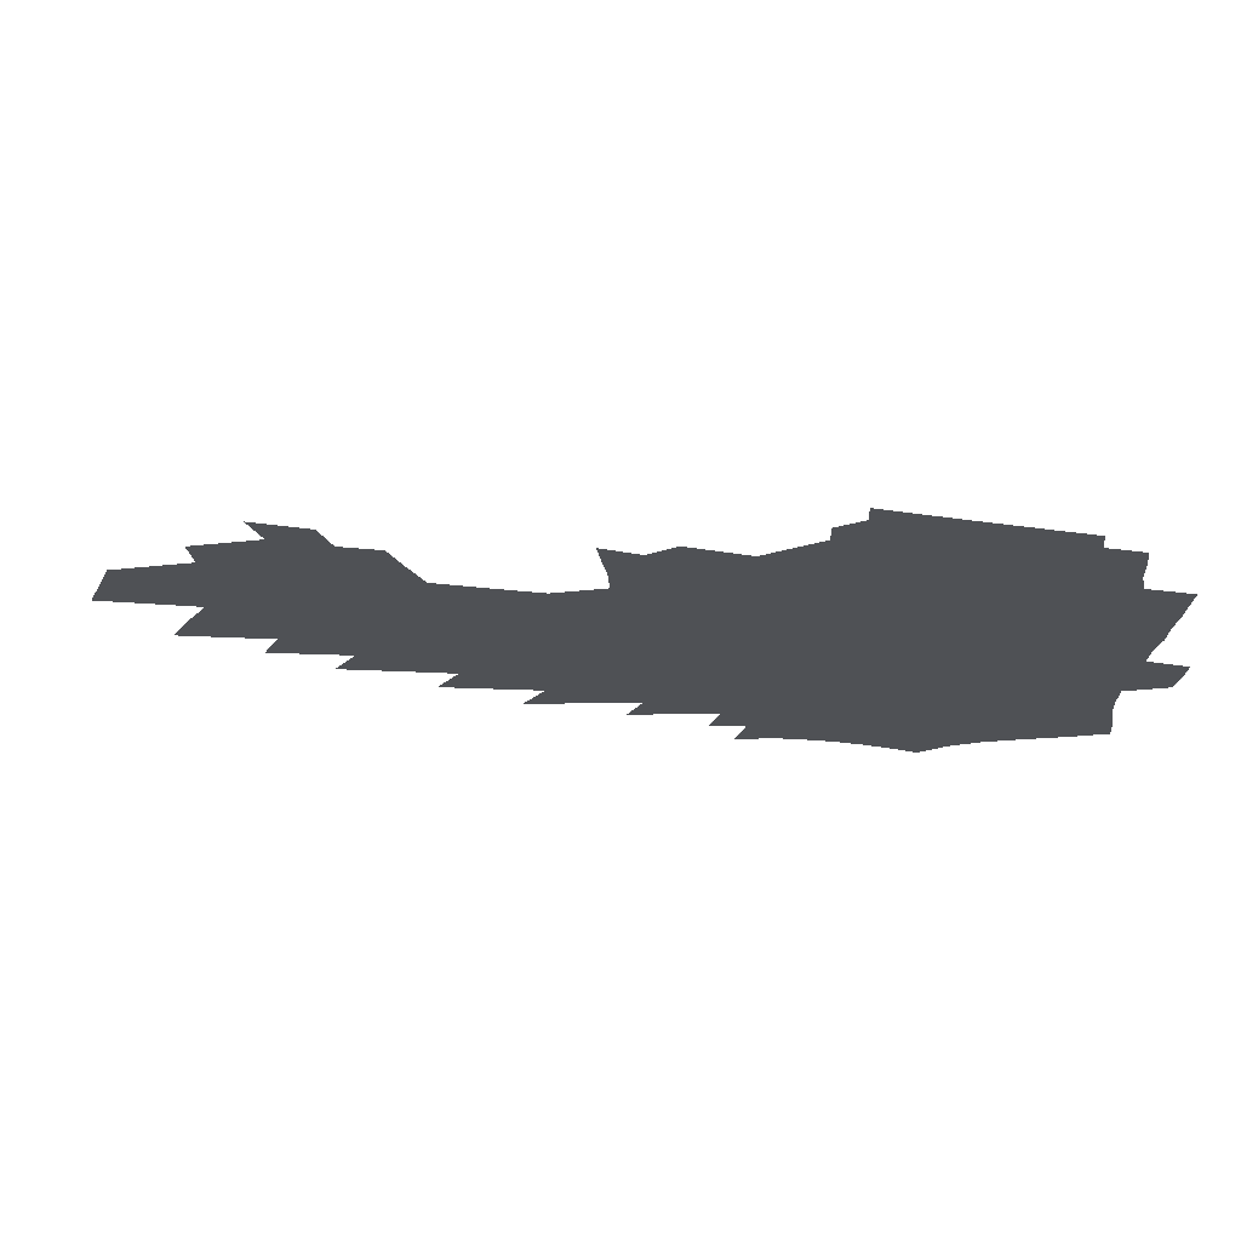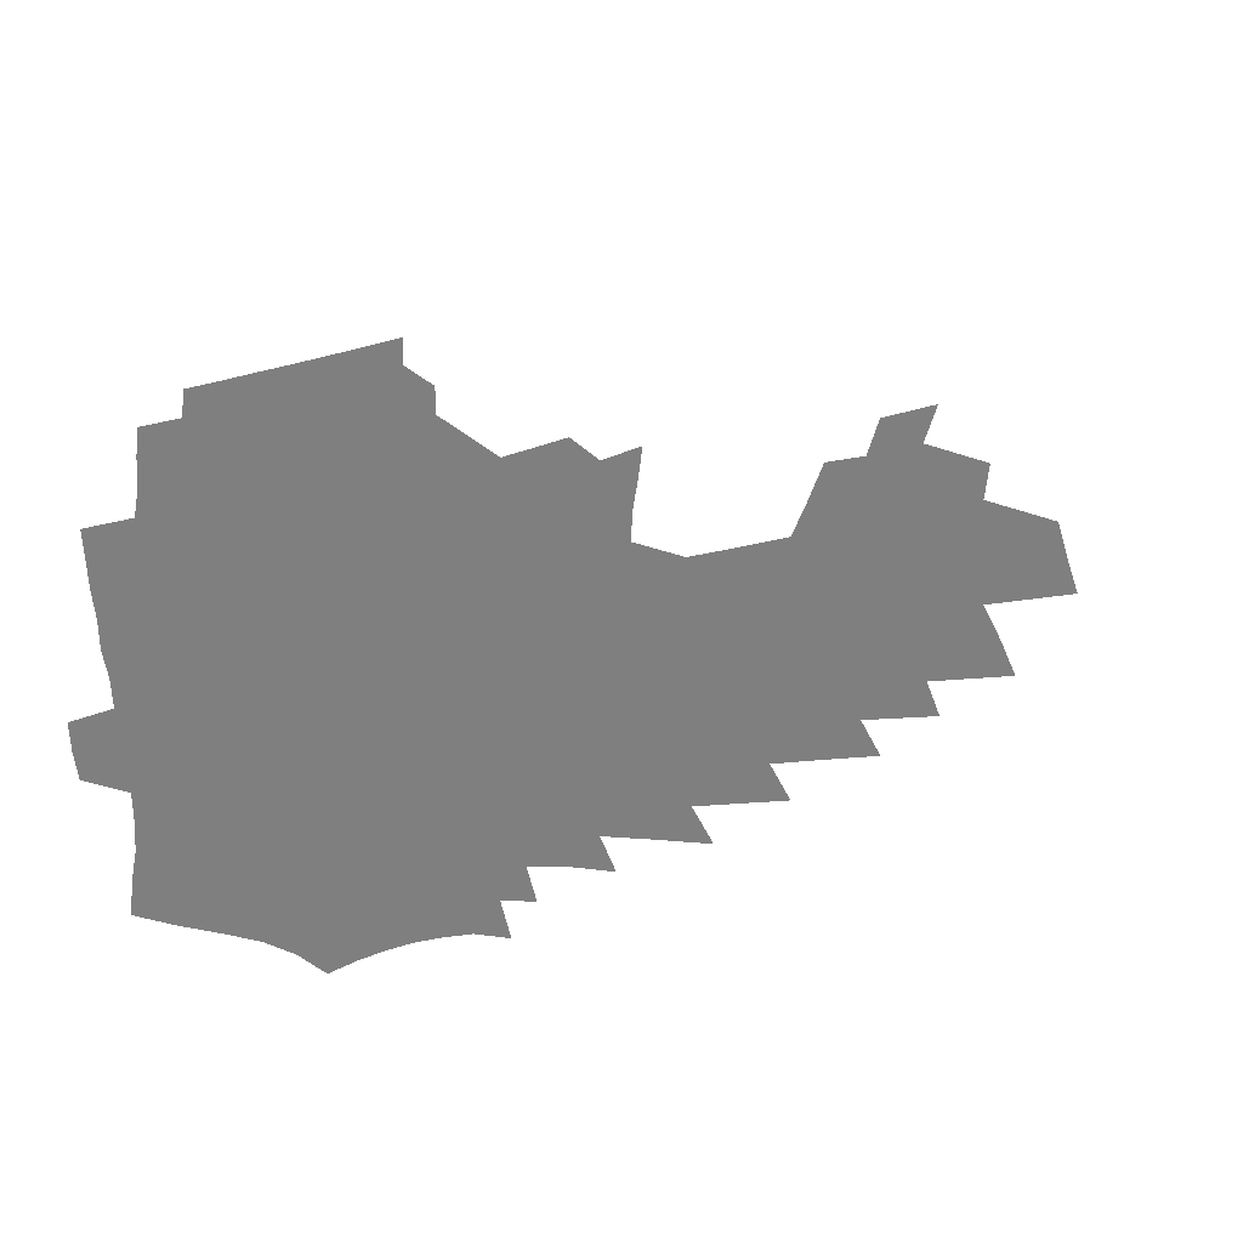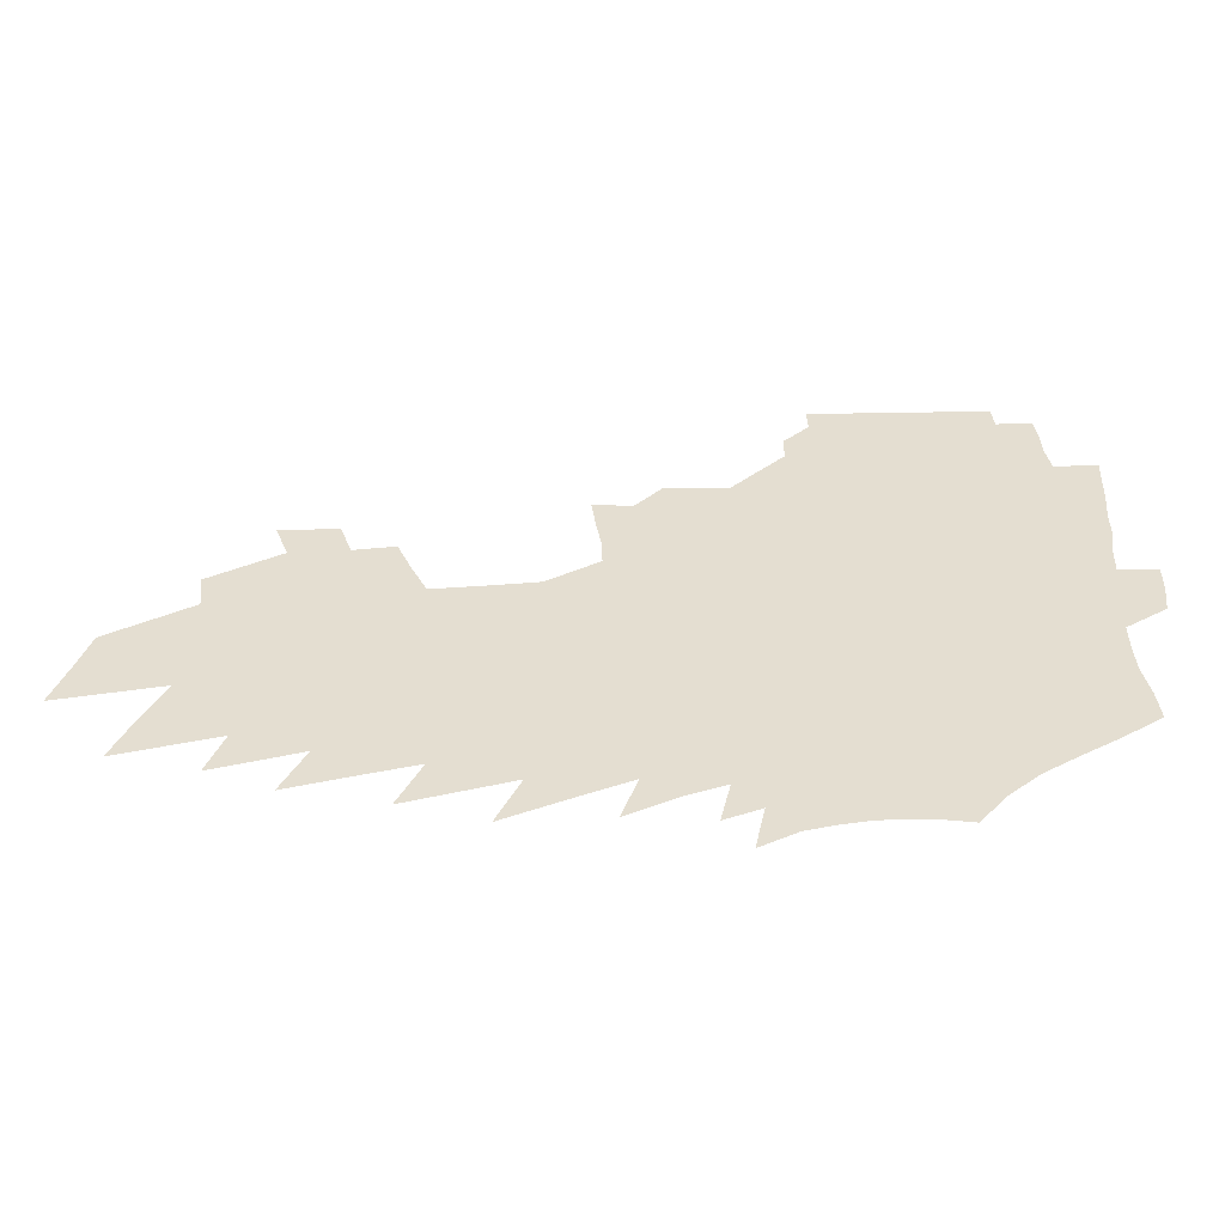
<metadata>
{"format":"obj","ext":"obj","renderer":"f3d","projection":"perspective","resolution":1024,"background":"white","views":[{"elev":70.2,"azim":-173.5,"up":"+Y"},{"elev":31.4,"azim":-26.0,"up":"+Y"},{"elev":-52.6,"azim":-177.7,"up":"+Y"}]}
</metadata>
<code>
v 215.4 254.8 0
v 214.1 266.7 0
v 213.9 278.6 0
v 227.1 193.5 0
v 228.5 206.7 0
v 231.2 220.3 0
v 232 232.6 0
v 232.1 244.5 0
v 230.6 256.1 0
v 230.3 267.9 0
v 229.9 279.6 0
v 229.6 291.3 0
v 227.8 303 0
v 227.9 314.6 0
v 226.9 326.3 0
v 226.5 337.8 0
v 226.1 349.2 0
v 242.4 183.7 0
v 242.5 196.3 0
v 244.4 209.6 0
v 245.7 222.1 0
v 247.9 234.7 0
v 248.3 246.2 0
v 246 257.4 0
v 245.5 269 0
v 244.8 280.5 0
v 244.4 292.1 0
v 244 303.6 0
v 243.1 315.2 0
v 243.4 326.6 0
v 244.1 337.9 0
v 244 349 0
v 246.1 359.8 0
v 246.8 370.4 0
v 248.2 380.7 0
v 258.2 174.7 0
v 256.6 186.4 0
v 257.6 199.2 0
v 258.1 211.5 0
v 259 223.6 0
v 259.8 235.5 0
v 261.4 247.4 0
v 259.5 258.5 0
v 258.1 269.8 0
v 257.5 281.3 0
v 258.3 292.8 0
v 257.1 304.3 0
v 256.9 315.8 0
v 257.8 327.1 0
v 258.4 338.2 0
v 258.6 349.3 0
v 259.9 360.1 0
v 261.1 370.6 0
v 262.9 380.8 0
v 264 390.7 0
v 273 165.7 0
v 272.7 178.1 0
v 272.2 190 0
v 271.8 201.7 0
v 272.1 213.6 0
v 272.1 225.2 0
v 272.2 236.6 0
v 272.6 248.1 0
v 271.7 259.3 0
v 270.7 270.6 0
v 270.1 282 0
v 269.5 293.5 0
v 269.4 305 0
v 270.1 316.4 0
v 270.4 327.6 0
v 271.1 338.7 0
v 271.4 349.6 0
v 272.2 360.4 0
v 273.6 370.9 0
v 274.9 381 0
v 276.3 390.9 0
v 285.7 155.3 0
v 286.7 169.4 0
v 286.1 181.1 0
v 285.3 192.4 0
v 285.2 204.1 0
v 284.5 215.2 0
v 284.6 226.6 0
v 284.4 237.7 0
v 284 248.8 0
v 283 260 0
v 282 271.3 0
v 281.3 282.7 0
v 281.2 294.1 0
v 281.2 305.5 0
v 281.7 316.8 0
v 281.9 328 0
v 282 339.1 0
v 283.2 350.1 0
v 283.7 360.7 0
v 285.4 371.3 0
v 286 381.4 0
v 287.6 391.3 0
v 296.8 142.3 0
v 298 158.4 0
v 298.2 171.3 0
v 297.6 182.7 0
v 297.5 194.5 0
v 297 205.6 0
v 296.6 216.7 0
v 296.3 227.7 0
v 296.2 238.6 0
v 295.2 249.5 0
v 294.3 260.5 0
v 293.2 271.9 0
v 293.1 283.2 0
v 292.6 294.6 0
v 292.6 305.9 0
v 292.9 317.3 0
v 293.2 328.5 0
v 293.8 339.6 0
v 294.2 350.5 0
v 295.3 361.3 0
v 295.9 371.6 0
v 297 381.8 0
v 297.8 391.6 0
v 308.7 144.2 0
v 309.3 160.3 0
v 309.1 172.6 0
v 308.6 184 0
v 308.4 195.6 0
v 308.1 206.8 0
v 307.4 217.5 0
v 307.7 228.7 0
v 307.7 239.4 0
v 306.5 250 0
v 305.3 261 0
v 304.5 272.3 0
v 304.2 283.6 0
v 303.8 295 0
v 304 306.4 0
v 304 317.7 0
v 304.4 328.9 0
v 304.8 339.9 0
v 305.1 350.8 0
v 305.9 361.6 0
v 306.3 371.9 0
v 307.3 382.1 0
v 307.9 391.9 0
v 320.2 145 0
v 320 160.5 0
v 319.6 173 0
v 319.3 184.9 0
v 319 196.6 0
v 318.7 207.7 0
v 318.4 218.6 0
v 318.3 229.4 0
v 318.3 239.9 0
v 317.5 250.3 0
v 316.5 261.2 0
v 315.6 272.6 0
v 315.1 284.1 0
v 314.8 295.5 0
v 314.9 306.8 0
v 315 318 0
v 315.3 329.2 0
v 315.7 340.2 0
v 315.9 351.1 0
v 316.5 362 0
v 317 372.4 0
v 317.5 382.4 0
v 318 392.3 0
v 331.5 144.8 0
v 330.8 159.9 0
v 330.2 172.4 0
v 329.8 184.9 0
v 329.3 197.1 0
v 329 208 0
v 328.7 219 0
v 328.4 229.7 0
v 328.3 240.4 0
v 327.8 250.6 0
v 327.3 261.3 0
v 326.4 272.8 0
v 325.9 284.7 0
v 325.8 295.8 0
v 325.9 307 0
v 326.1 318.3 0
v 326.3 329.5 0
v 326.6 340.5 0
v 326.9 351.4 0
v 327.1 362.3 0
v 327.6 372.6 0
v 327.9 382.8 0
v 328.3 392.7 0
v 343.2 143.2 0
v 341.9 158.6 0
v 341.1 172 0
v 340.5 184.2 0
v 339.7 196.7 0
v 339.3 208.1 0
v 338.9 219.2 0
v 338.5 230.1 0
v 338.3 240.6 0
v 338 250.9 0
v 337.6 261.5 0
v 337.1 272.8 0
v 336.7 284.7 0
v 336.7 295.9 0
v 337 307.1 0
v 337.3 318.3 0
v 337.4 329.6 0
v 337.7 340.7 0
v 338 351.7 0
v 338.2 362.5 0
v 338.1 373.1 0
v 338.5 383.3 0
v 338.9 393.3 0
v 355.6 140.7 0
v 353.8 156.6 0
v 352.3 170.8 0
v 351.4 183.6 0
v 350.3 196.4 0
v 349.9 207.5 0
v 349.3 219 0
v 348.7 230.1 0
v 348.3 240.9 0
v 348.1 251.1 0
v 347.9 261.6 0
v 347.8 272.8 0
v 347.8 284.2 0
v 347.9 295.6 0
v 348.2 306.9 0
v 348.6 318.5 0
v 348.8 329.7 0
v 349.1 340.9 0
v 349.3 351.9 0
v 349.3 362.7 0
v 349.5 373.3 0
v 371.4 133 0
v 367.2 152.7 0
v 364 169.5 0
v 362.7 182.6 0
v 361.6 195.3 0
v 360.4 207.7 0
v 359.9 218.7 0
v 358.9 230.3 0
v 358.4 240.9 0
v 358.1 251.2 0
v 358.3 261.7 0
v 358.5 272.6 0
v 358.7 283.7 0
v 359.1 295 0
v 359.5 306.7 0
v 359.9 318.4 0
v 360.3 329.8 0
v 360.5 341 0
v 360.8 352.2 0
v 382.4 147 0
v 378.3 165.1 0
v 374.8 181 0
v 373.4 193.9 0
v 372.3 206.2 0
v 370.8 218.5 0
v 369.3 230.3 0
v 368.7 240.9 0
v 368.5 251.2 0
v 368.7 261.6 0
v 369.1 272.4 0
v 369.5 283.3 0
v 370.2 294.8 0
v 370.8 306.5 0
v 371.4 318.3 0
v 371.9 329.8 0
v 372.3 341.3 0
v 394.2 160 0
v 390 176.4 0
v 388.1 190.1 0
v 386.3 203.3 0
v 383.6 216.7 0
v 381.6 229 0
v 381.3 239.9 0
v 380.3 250.9 0
v 379.9 261.7 0
v 380.3 272.4 0
v 380.9 283.5 0
v 381.4 294.7 0
v 382.4 306.5 0
v 382.9 318.1 0
v 383.8 329.9 0
v 385.1 342.2 0
v 416.2 150 0
v 409.2 169.3 0
v 404 186 0
v 402.7 199.2 0
v 398.6 213.8 0
v 394.3 227.8 0
v 393.7 239.2 0
v 392.9 250.4 0
v 392.8 261.4 0
v 392.7 272.5 0
v 392.6 283.6 0
v 393.2 294.8 0
v 394.5 306.6 0
v 395.1 318.3 0
v 396.3 330.4 0
v 398.3 343.2 0
v 432.1 160.4 0
v 426.3 178 0
v 422.3 193.5 0
v 416.8 209.4 0
v 410 225.4 0
v 407.2 238.1 0
v 405.9 249.8 0
v 406.3 261 0
v 406 272.3 0
v 405.4 283.6 0
v 406.6 295.2 0
v 407.5 307 0
v 408.7 319 0
v 410.2 331.4 0
v 458.8 149.7 0
v 448.7 170.9 0
v 442.3 188.5 0
v 437.6 204.1 0
v 429.5 221.2 0
v 424.1 235.9 0
v 422.3 248.3 0
v 422.2 260.1 0
v 421.1 272 0
v 422 283.8 0
v 422.3 295.6 0
v 422.8 307.8 0
v 425 320.5 0
v 426.7 333.3 0
v 470 165.7 0
v 462.1 184.5 0
v 455.5 201.6 0
v 450.2 217 0
v 442.9 233.2 0
v 439.2 246.8 0
v 440.3 258.9 0
v 441.6 271.2 0
v 444.6 283.6 0
v 493.1 160 0
v 483 180.6 0
v 475.3 198.5 0
v 466.8 216.1 0
v 461.4 231.1 0
v 457.3 245 0
v 456.5 257.6 0
v 458 269.8 0
v 463.4 282.5 0
v 507 175.3 0
v 499.3 193.7 0
v 492.7 210.8 0
v 486.1 227 0
v 482.9 241.4 0
v 480.9 255.1 0
v 482.6 268.1 0
v 488.4 281.3 0
v 495.1 295.2 0
v 501.3 309.5 0
v 533.9 169.1 0
v 523.7 189.3 0
v 521.4 205.2 0
v 514.3 222.3 0
v 511.4 237.4 0
v 511.1 251.8 0
v 512 265.9 0
v 512.1 280 0
v 514.8 293.9 0
v 519.2 308 0
v 524.4 322.6 0
v 560.9 180.4 0
v 553.5 199 0
v 547.9 216.4 0
v 543.3 233 0
v 542.2 248.3 0
v 541.4 263.4 0
v 540.9 278.3 0
v 543.2 293 0
v 544 307.6 0
v 549.5 322.8 0
v 596.2 189.8 0
v 587.3 209.3 0
v 577.6 228.2 0
v 575.2 244.7 0
v 573.4 260.8 0
v 573.5 276.5 0
v 575.1 292 0
v 623 221.6 0
v 616 240.2 0
v 609.8 258 0
f 8 9 1
f 1 9 2
f 9 10 2
f 2 10 3
f 10 11 3
f 18 19 4
f 4 19 5
f 19 20 5
f 5 20 6
f 20 21 6
f 6 21 7
f 21 22 7
f 7 22 8
f 22 23 8
f 8 23 9
f 23 24 9
f 9 24 10
f 24 25 10
f 10 25 11
f 25 26 11
f 11 26 12
f 26 27 12
f 12 27 13
f 27 28 13
f 13 28 14
f 28 29 14
f 14 29 15
f 29 30 15
f 15 30 16
f 30 31 16
f 16 31 17
f 31 32 17
f 36 37 18
f 18 37 19
f 37 38 19
f 19 38 20
f 38 39 20
f 20 39 21
f 39 40 21
f 21 40 22
f 40 41 22
f 22 41 23
f 41 42 23
f 23 42 24
f 42 43 24
f 24 43 25
f 43 44 25
f 25 44 26
f 44 45 26
f 26 45 27
f 45 46 27
f 27 46 28
f 46 47 28
f 28 47 29
f 47 48 29
f 29 48 30
f 48 49 30
f 30 49 31
f 49 50 31
f 31 50 32
f 50 51 32
f 32 51 33
f 51 52 33
f 33 52 34
f 52 53 34
f 34 53 35
f 53 54 35
f 56 57 36
f 36 57 37
f 57 58 37
f 37 58 38
f 58 59 38
f 38 59 39
f 59 60 39
f 39 60 40
f 60 61 40
f 40 61 41
f 61 62 41
f 41 62 42
f 62 63 42
f 42 63 43
f 63 64 43
f 43 64 44
f 64 65 44
f 44 65 45
f 65 66 45
f 45 66 46
f 66 67 46
f 46 67 47
f 67 68 47
f 47 68 48
f 68 69 48
f 48 69 49
f 69 70 49
f 49 70 50
f 70 71 50
f 50 71 51
f 71 72 51
f 51 72 52
f 72 73 52
f 52 73 53
f 73 74 53
f 53 74 54
f 74 75 54
f 54 75 55
f 75 76 55
f 77 78 56
f 56 78 57
f 78 79 57
f 57 79 58
f 79 80 58
f 58 80 59
f 80 81 59
f 59 81 60
f 81 82 60
f 60 82 61
f 82 83 61
f 61 83 62
f 83 84 62
f 62 84 63
f 84 85 63
f 63 85 64
f 85 86 64
f 64 86 65
f 86 87 65
f 65 87 66
f 87 88 66
f 66 88 67
f 88 89 67
f 67 89 68
f 89 90 68
f 68 90 69
f 90 91 69
f 69 91 70
f 91 92 70
f 70 92 71
f 92 93 71
f 71 93 72
f 93 94 72
f 72 94 73
f 94 95 73
f 73 95 74
f 95 96 74
f 74 96 75
f 96 97 75
f 75 97 76
f 97 98 76
f 99 100 77
f 77 100 78
f 100 101 78
f 78 101 79
f 101 102 79
f 79 102 80
f 102 103 80
f 80 103 81
f 103 104 81
f 81 104 82
f 104 105 82
f 82 105 83
f 105 106 83
f 83 106 84
f 106 107 84
f 84 107 85
f 107 108 85
f 85 108 86
f 108 109 86
f 86 109 87
f 109 110 87
f 87 110 88
f 110 111 88
f 88 111 89
f 111 112 89
f 89 112 90
f 112 113 90
f 90 113 91
f 113 114 91
f 91 114 92
f 114 115 92
f 92 115 93
f 115 116 93
f 93 116 94
f 116 117 94
f 94 117 95
f 117 118 95
f 95 118 96
f 118 119 96
f 96 119 97
f 119 120 97
f 97 120 98
f 120 121 98
f 99 122 100
f 122 123 100
f 100 123 101
f 123 124 101
f 101 124 102
f 124 125 102
f 102 125 103
f 125 126 103
f 103 126 104
f 126 127 104
f 104 127 105
f 127 128 105
f 105 128 106
f 128 129 106
f 106 129 107
f 129 130 107
f 107 130 108
f 130 131 108
f 108 131 109
f 131 132 109
f 109 132 110
f 132 133 110
f 110 133 111
f 133 134 111
f 111 134 112
f 134 135 112
f 112 135 113
f 135 136 113
f 113 136 114
f 136 137 114
f 114 137 115
f 137 138 115
f 115 138 116
f 138 139 116
f 116 139 117
f 139 140 117
f 117 140 118
f 140 141 118
f 118 141 119
f 141 142 119
f 119 142 120
f 142 143 120
f 120 143 121
f 143 144 121
f 122 145 123
f 145 146 123
f 123 146 124
f 146 147 124
f 124 147 125
f 147 148 125
f 125 148 126
f 148 149 126
f 126 149 127
f 149 150 127
f 127 150 128
f 150 151 128
f 128 151 129
f 151 152 129
f 129 152 130
f 152 153 130
f 130 153 131
f 153 154 131
f 131 154 132
f 154 155 132
f 132 155 133
f 155 156 133
f 133 156 134
f 156 157 134
f 134 157 135
f 157 158 135
f 135 158 136
f 158 159 136
f 136 159 137
f 159 160 137
f 137 160 138
f 160 161 138
f 138 161 139
f 161 162 139
f 139 162 140
f 162 163 140
f 140 163 141
f 163 164 141
f 141 164 142
f 164 165 142
f 142 165 143
f 165 166 143
f 143 166 144
f 166 167 144
f 145 168 146
f 168 169 146
f 146 169 147
f 169 170 147
f 147 170 148
f 170 171 148
f 148 171 149
f 171 172 149
f 149 172 150
f 172 173 150
f 150 173 151
f 173 174 151
f 151 174 152
f 174 175 152
f 152 175 153
f 175 176 153
f 153 176 154
f 176 177 154
f 154 177 155
f 177 178 155
f 155 178 156
f 178 179 156
f 156 179 157
f 179 180 157
f 157 180 158
f 180 181 158
f 158 181 159
f 181 182 159
f 159 182 160
f 182 183 160
f 160 183 161
f 183 184 161
f 161 184 162
f 184 185 162
f 162 185 163
f 185 186 163
f 163 186 164
f 186 187 164
f 164 187 165
f 187 188 165
f 165 188 166
f 188 189 166
f 166 189 167
f 189 190 167
f 168 191 169
f 191 192 169
f 169 192 170
f 192 193 170
f 170 193 171
f 193 194 171
f 171 194 172
f 194 195 172
f 172 195 173
f 195 196 173
f 173 196 174
f 196 197 174
f 174 197 175
f 197 198 175
f 175 198 176
f 198 199 176
f 176 199 177
f 199 200 177
f 177 200 178
f 200 201 178
f 178 201 179
f 201 202 179
f 179 202 180
f 202 203 180
f 180 203 181
f 203 204 181
f 181 204 182
f 204 205 182
f 182 205 183
f 205 206 183
f 183 206 184
f 206 207 184
f 184 207 185
f 207 208 185
f 185 208 186
f 208 209 186
f 186 209 187
f 209 210 187
f 187 210 188
f 210 211 188
f 188 211 189
f 211 212 189
f 189 212 190
f 212 213 190
f 191 214 192
f 214 215 192
f 192 215 193
f 215 216 193
f 193 216 194
f 216 217 194
f 194 217 195
f 217 218 195
f 195 218 196
f 218 219 196
f 196 219 197
f 219 220 197
f 197 220 198
f 220 221 198
f 198 221 199
f 221 222 199
f 199 222 200
f 222 223 200
f 200 223 201
f 223 224 201
f 201 224 202
f 224 225 202
f 202 225 203
f 225 226 203
f 203 226 204
f 226 227 204
f 204 227 205
f 227 228 205
f 205 228 206
f 228 229 206
f 206 229 207
f 229 230 207
f 207 230 208
f 230 231 208
f 208 231 209
f 231 232 209
f 209 232 210
f 232 233 210
f 210 233 211
f 233 234 211
f 211 234 212
f 214 235 215
f 235 236 215
f 215 236 216
f 236 237 216
f 216 237 217
f 237 238 217
f 217 238 218
f 238 239 218
f 218 239 219
f 239 240 219
f 219 240 220
f 240 241 220
f 220 241 221
f 241 242 221
f 221 242 222
f 242 243 222
f 222 243 223
f 243 244 223
f 223 244 224
f 244 245 224
f 224 245 225
f 245 246 225
f 225 246 226
f 246 247 226
f 226 247 227
f 247 248 227
f 227 248 228
f 248 249 228
f 228 249 229
f 249 250 229
f 229 250 230
f 250 251 230
f 230 251 231
f 251 252 231
f 231 252 232
f 252 253 232
f 232 253 233
f 236 254 237
f 254 255 237
f 237 255 238
f 255 256 238
f 238 256 239
f 256 257 239
f 239 257 240
f 257 258 240
f 240 258 241
f 258 259 241
f 241 259 242
f 259 260 242
f 242 260 243
f 260 261 243
f 243 261 244
f 261 262 244
f 244 262 245
f 262 263 245
f 245 263 246
f 263 264 246
f 246 264 247
f 264 265 247
f 247 265 248
f 265 266 248
f 248 266 249
f 266 267 249
f 249 267 250
f 267 268 250
f 250 268 251
f 268 269 251
f 251 269 252
f 269 270 252
f 252 270 253
f 255 271 256
f 271 272 256
f 256 272 257
f 272 273 257
f 257 273 258
f 273 274 258
f 258 274 259
f 274 275 259
f 259 275 260
f 275 276 260
f 260 276 261
f 276 277 261
f 261 277 262
f 277 278 262
f 262 278 263
f 278 279 263
f 263 279 264
f 279 280 264
f 264 280 265
f 280 281 265
f 265 281 266
f 281 282 266
f 266 282 267
f 282 283 267
f 267 283 268
f 283 284 268
f 268 284 269
f 284 285 269
f 269 285 270
f 285 286 270
f 271 287 272
f 287 288 272
f 272 288 273
f 288 289 273
f 273 289 274
f 289 290 274
f 274 290 275
f 290 291 275
f 275 291 276
f 291 292 276
f 276 292 277
f 292 293 277
f 277 293 278
f 293 294 278
f 278 294 279
f 294 295 279
f 279 295 280
f 295 296 280
f 280 296 281
f 296 297 281
f 281 297 282
f 297 298 282
f 282 298 283
f 298 299 283
f 283 299 284
f 299 300 284
f 284 300 285
f 300 301 285
f 285 301 286
f 301 302 286
f 288 303 289
f 303 304 289
f 289 304 290
f 304 305 290
f 290 305 291
f 305 306 291
f 291 306 292
f 306 307 292
f 292 307 293
f 307 308 293
f 293 308 294
f 308 309 294
f 294 309 295
f 309 310 295
f 295 310 296
f 310 311 296
f 296 311 297
f 311 312 297
f 297 312 298
f 312 313 298
f 298 313 299
f 313 314 299
f 299 314 300
f 314 315 300
f 300 315 301
f 315 316 301
f 301 316 302
f 303 317 304
f 317 318 304
f 304 318 305
f 318 319 305
f 305 319 306
f 319 320 306
f 306 320 307
f 320 321 307
f 307 321 308
f 321 322 308
f 308 322 309
f 322 323 309
f 309 323 310
f 323 324 310
f 310 324 311
f 324 325 311
f 311 325 312
f 325 326 312
f 312 326 313
f 326 327 313
f 313 327 314
f 327 328 314
f 314 328 315
f 328 329 315
f 315 329 316
f 329 330 316
f 318 331 319
f 331 332 319
f 319 332 320
f 332 333 320
f 320 333 321
f 333 334 321
f 321 334 322
f 334 335 322
f 322 335 323
f 335 336 323
f 323 336 324
f 336 337 324
f 324 337 325
f 337 338 325
f 325 338 326
f 338 339 326
f 326 339 327
f 331 340 332
f 340 341 332
f 332 341 333
f 341 342 333
f 333 342 334
f 342 343 334
f 334 343 335
f 343 344 335
f 335 344 336
f 344 345 336
f 336 345 337
f 345 346 337
f 337 346 338
f 346 347 338
f 338 347 339
f 347 348 339
f 341 349 342
f 349 350 342
f 342 350 343
f 350 351 343
f 343 351 344
f 351 352 344
f 344 352 345
f 352 353 345
f 345 353 346
f 353 354 346
f 346 354 347
f 354 355 347
f 347 355 348
f 355 356 348
f 349 359 350
f 359 360 350
f 350 360 351
f 360 361 351
f 351 361 352
f 361 362 352
f 352 362 353
f 362 363 353
f 353 363 354
f 363 364 354
f 354 364 355
f 364 365 355
f 355 365 356
f 365 366 356
f 356 366 357
f 366 367 357
f 357 367 358
f 367 368 358
f 360 370 361
f 370 371 361
f 361 371 362
f 371 372 362
f 362 372 363
f 372 373 363
f 363 373 364
f 373 374 364
f 364 374 365
f 374 375 365
f 365 375 366
f 375 376 366
f 366 376 367
f 376 377 367
f 367 377 368
f 377 378 368
f 368 378 369
f 378 379 369
f 371 380 372
f 380 381 372
f 372 381 373
f 381 382 373
f 373 382 374
f 382 383 374
f 374 383 375
f 383 384 375
f 375 384 376
f 384 385 376
f 376 385 377
f 385 386 377
f 377 386 378
f 382 387 383
f 387 388 383
f 383 388 384
f 388 389 384
f 384 389 385

</code>
